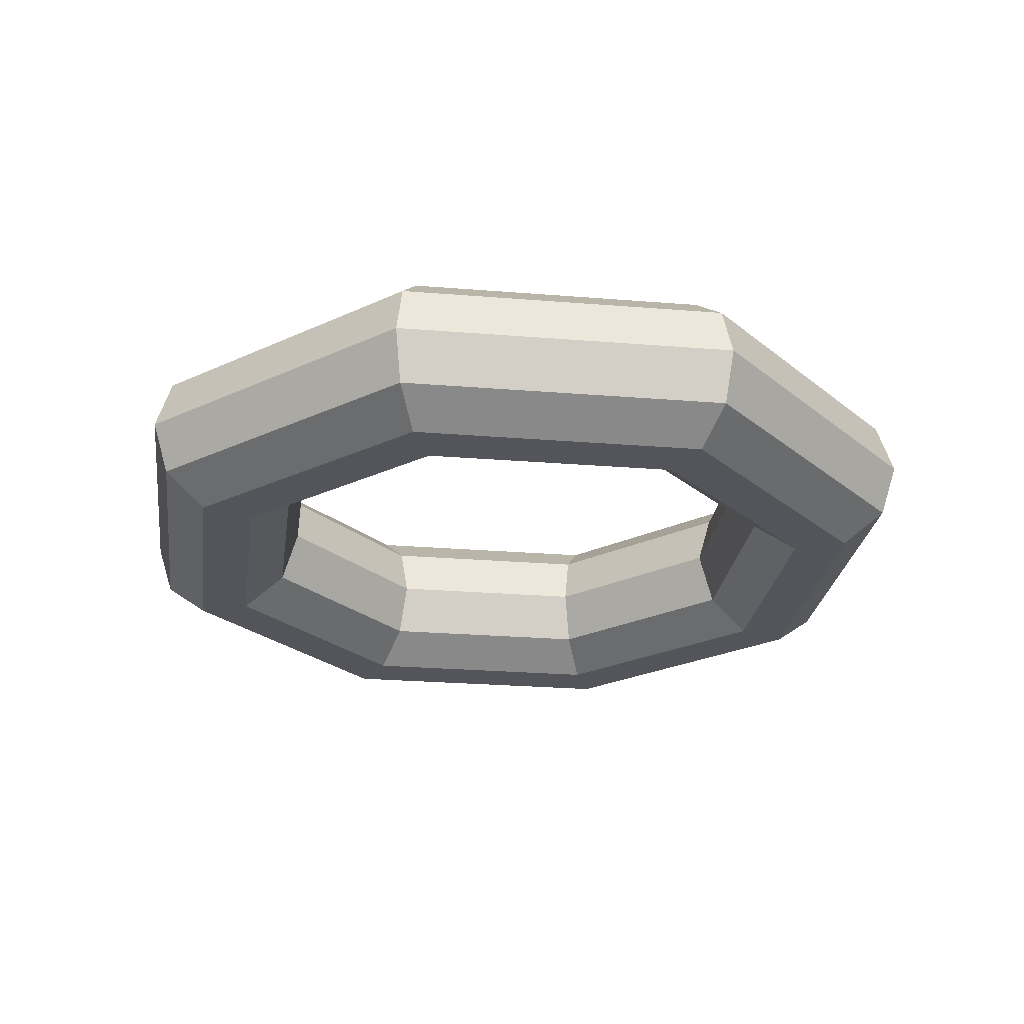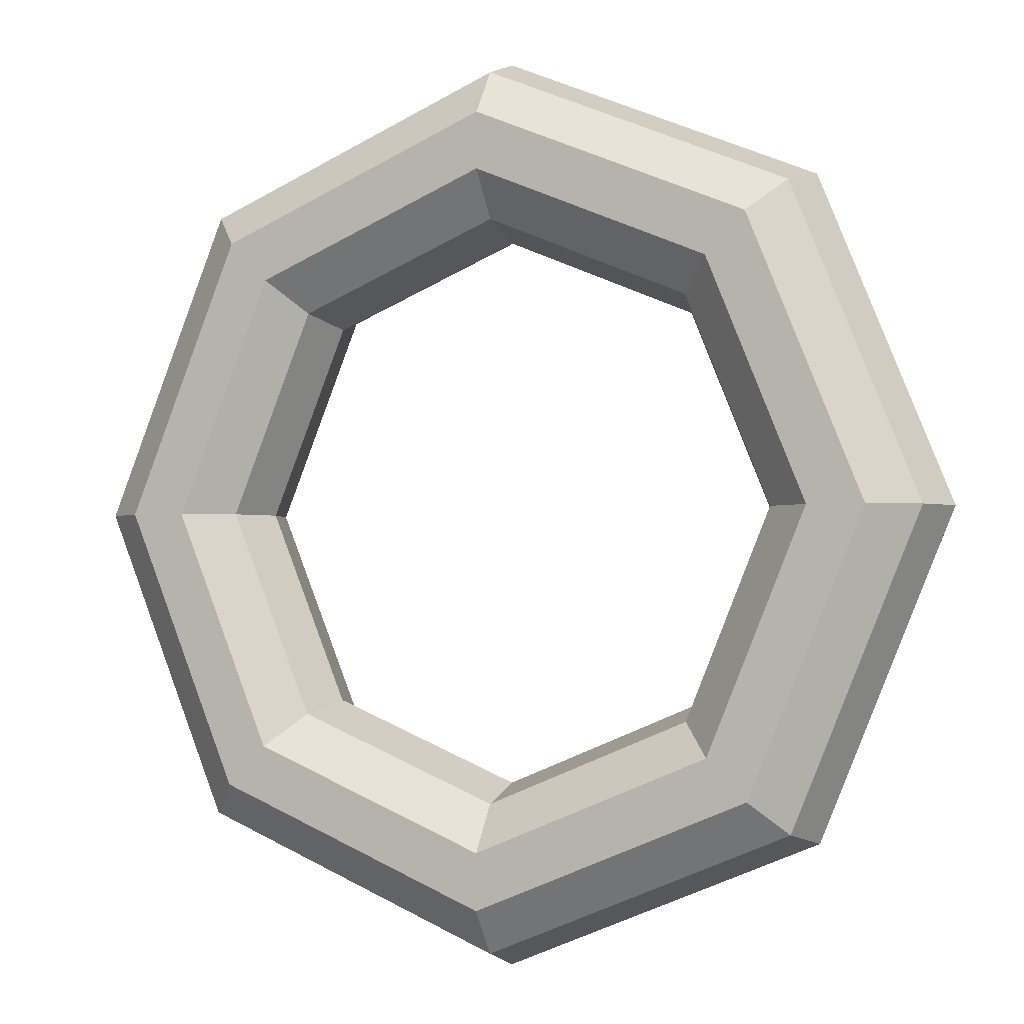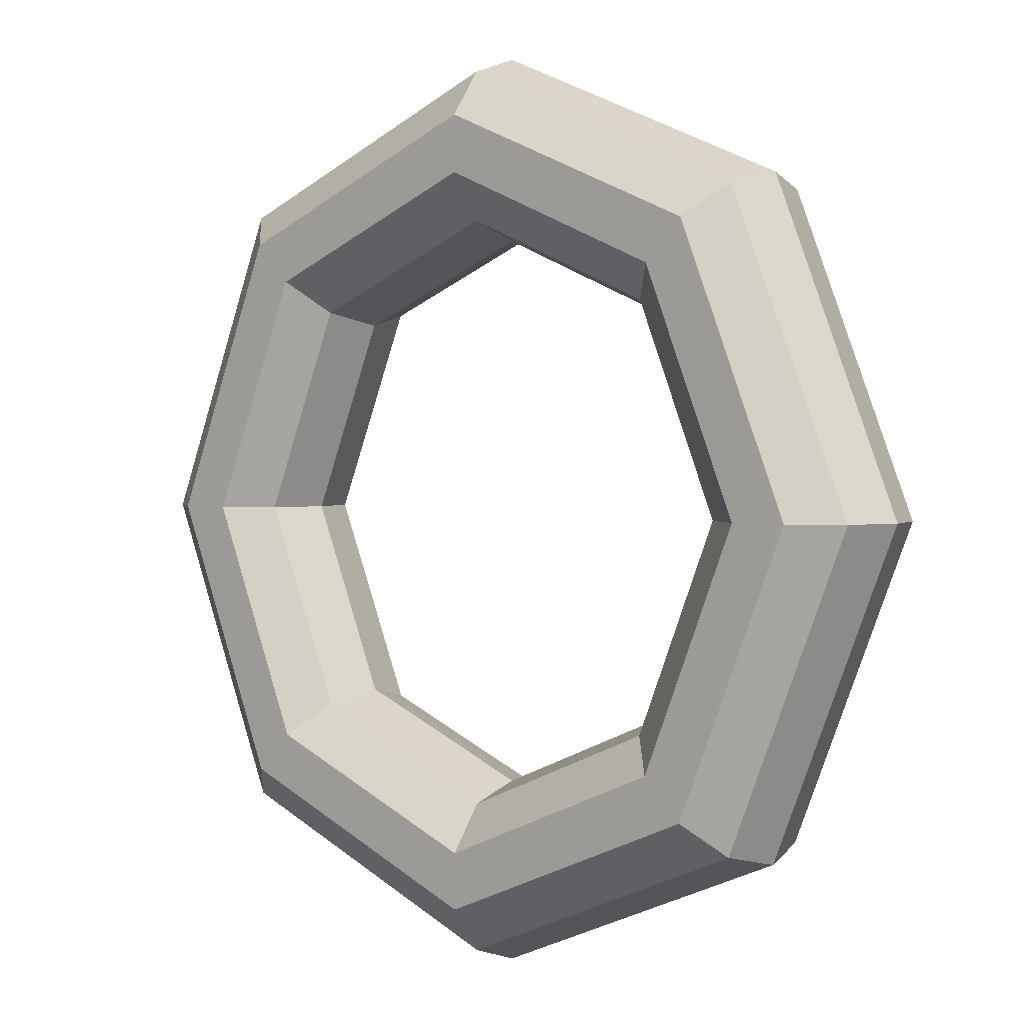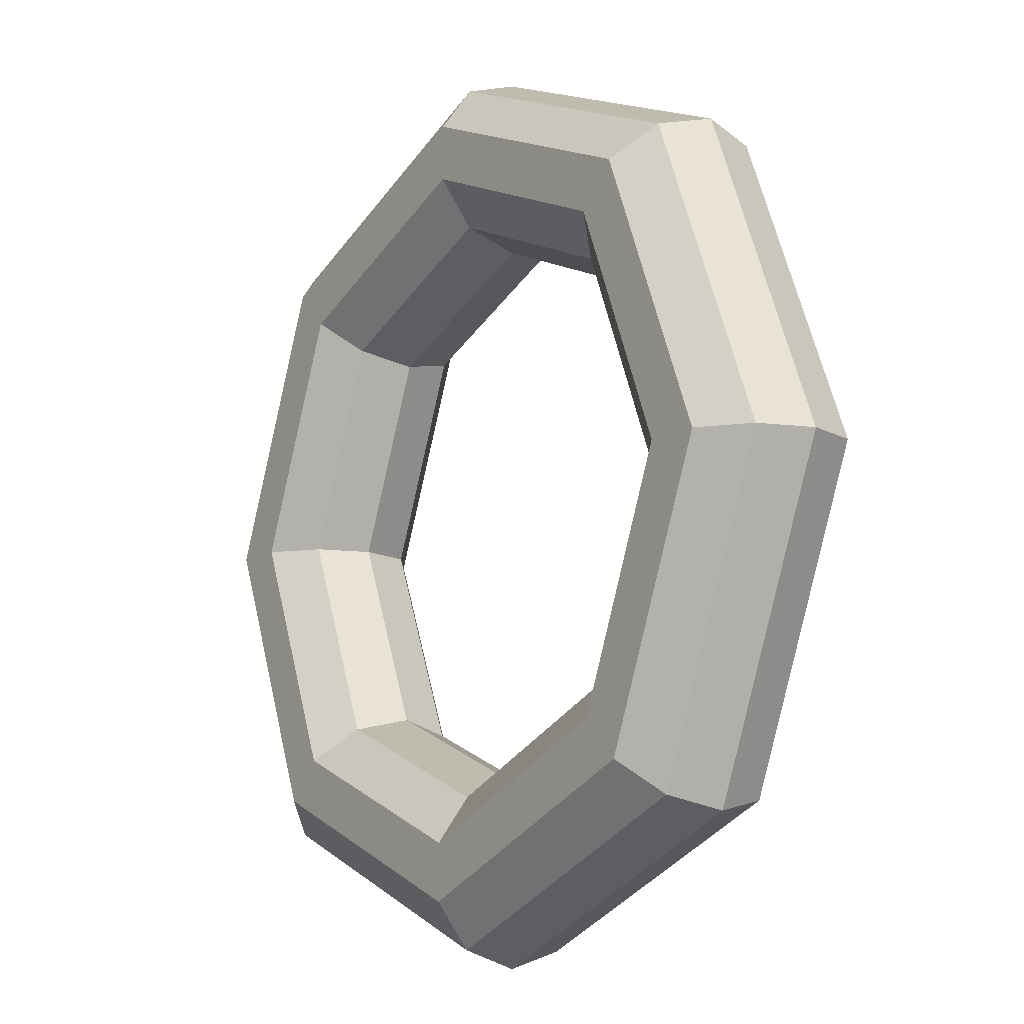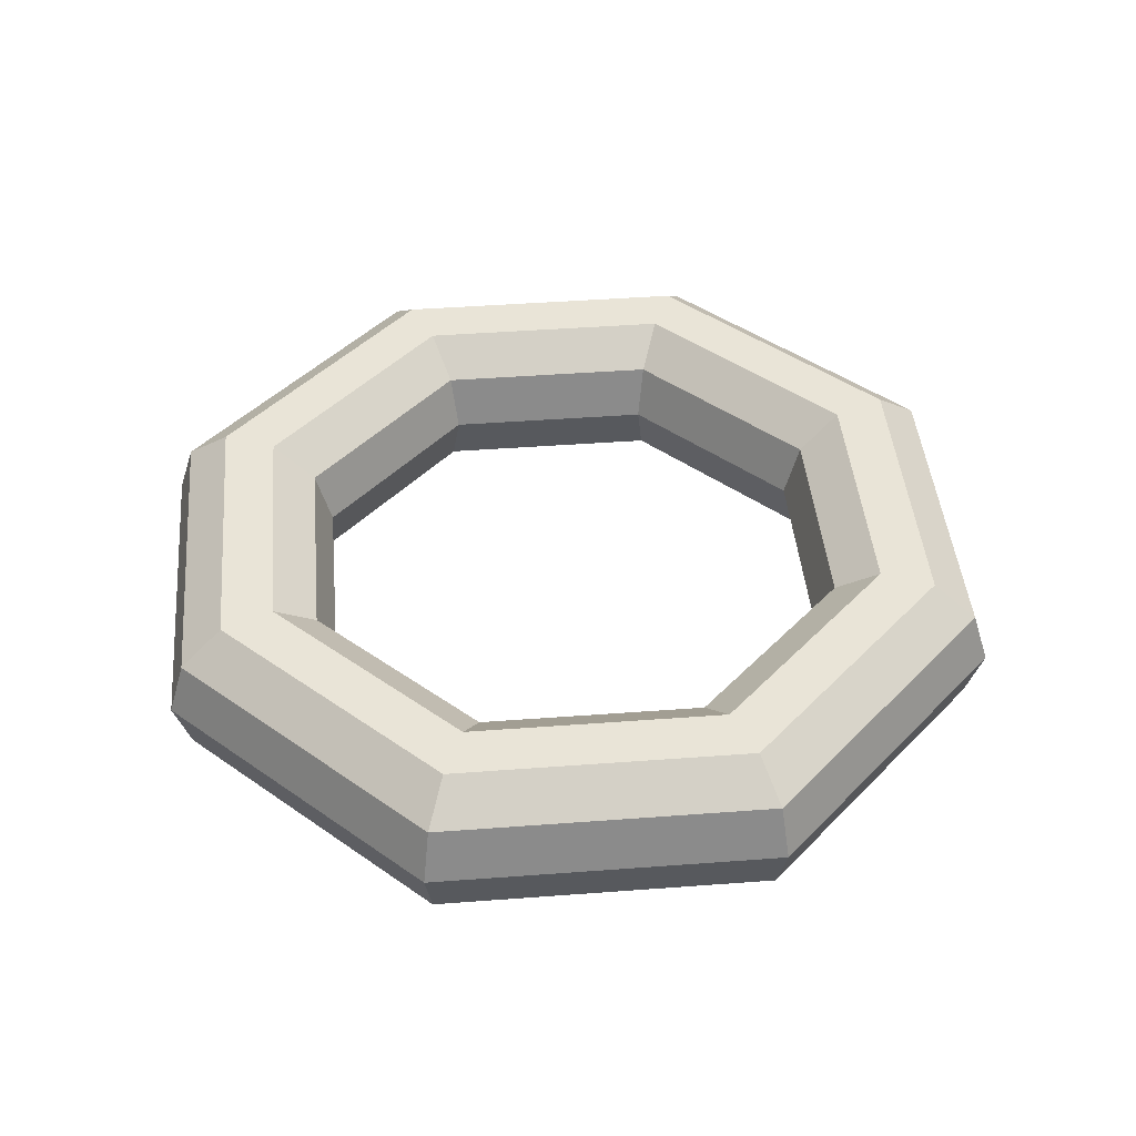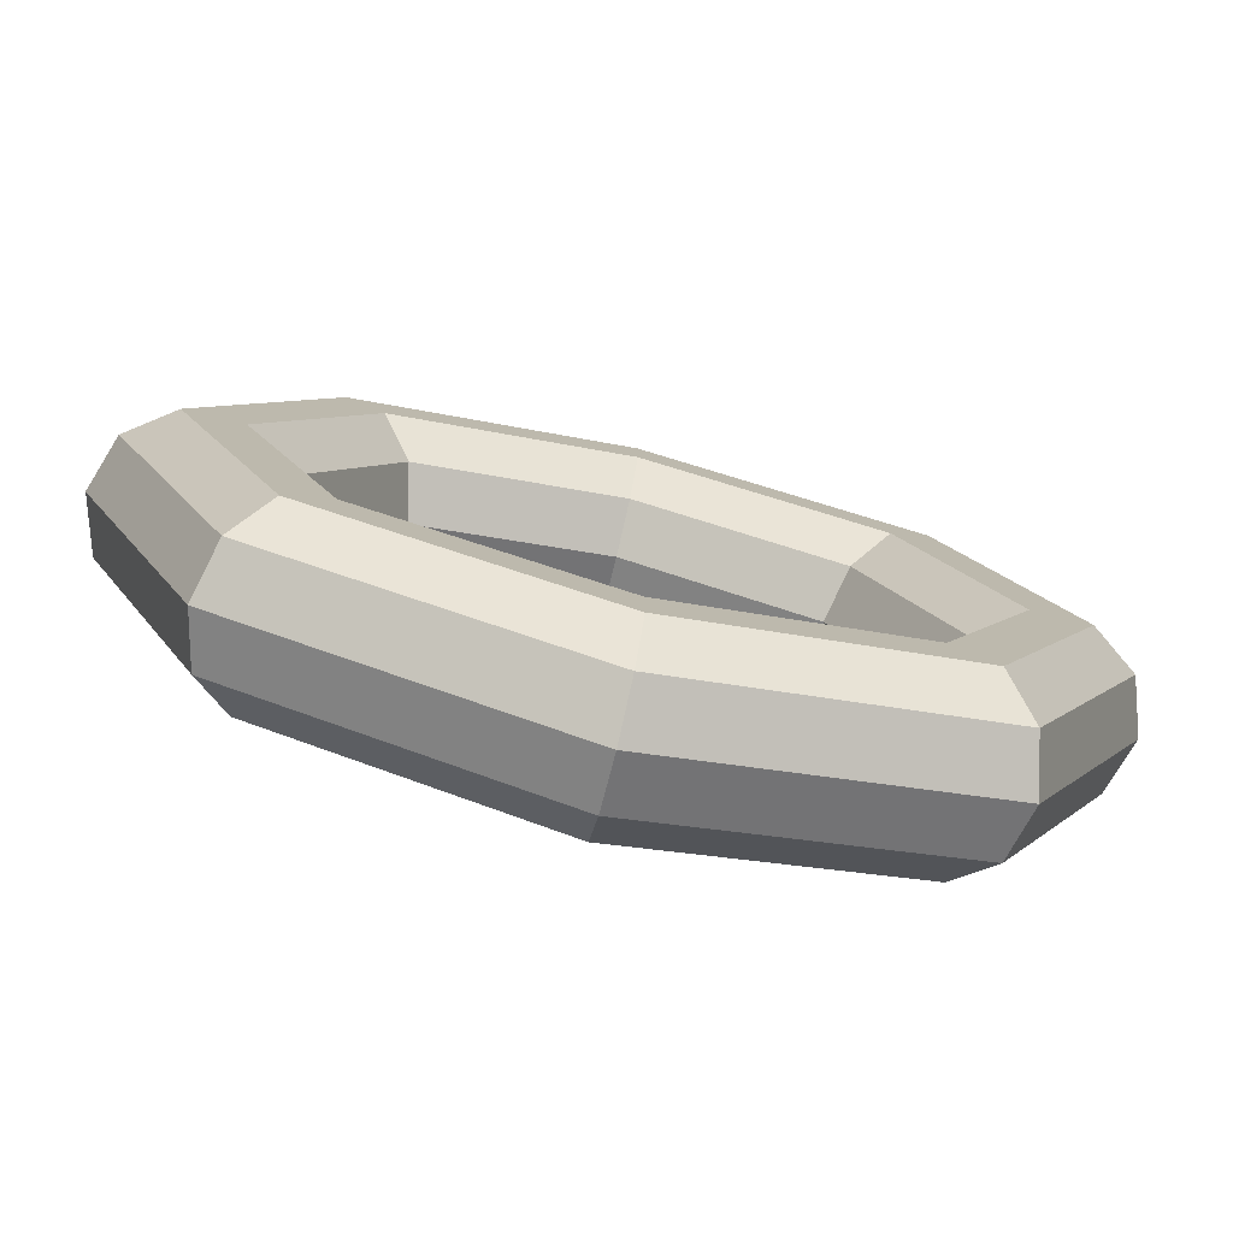
<metadata>
{"format":"obj","ext":"obj","renderer":"f3d","projection":"perspective","resolution":1024,"background":"white","views":[{"elev":-25.0,"azim":14.9,"up":"+Y"},{"elev":-2.0,"azim":-156.1,"up":"+Z"},{"elev":2.0,"azim":-139.1,"up":"+Z"},{"elev":-11.4,"azim":54.7,"up":"+Z"},{"elev":43.3,"azim":152.4,"up":"+Y"},{"elev":-78.3,"azim":-13.5,"up":"+Z"}]}
</metadata>
<code>
o Torus
v 1.25 0 0
v 1.202 0.1469 0
v 1.077 0.2378 0
v 0.9227 0.2378 0
v 0.7977 0.1469 0
v 0.75 0 0
v 0.7977 -0.1469 0
v 0.9227 -0.2378 0
v 1.077 -0.2378 0
v 1.202 -0.1469 0
v 0.8839 0 -0.8839
v 0.8501 0.1469 -0.8501
v 0.7617 0.2378 -0.7617
v 0.6525 0.2378 -0.6525
v 0.5641 0.1469 -0.5641
v 0.5303 0 -0.5303
v 0.5641 -0.1469 -0.5641
v 0.6525 -0.2378 -0.6525
v 0.7617 -0.2378 -0.7617
v 0.8501 -0.1469 -0.8501
v 0 0 -1.25
v 0 0.1469 -1.202
v 0 0.2378 -1.077
v 0 0.2378 -0.9227
v 0 0.1469 -0.7977
v 0 0 -0.75
v 0 -0.1469 -0.7977
v 0 -0.2378 -0.9227
v 0 -0.2378 -1.077
v 0 -0.1469 -1.202
v -0.8839 0 -0.8839
v -0.8501 0.1469 -0.8501
v -0.7617 0.2378 -0.7617
v -0.6525 0.2378 -0.6525
v -0.5641 0.1469 -0.5641
v -0.5303 0 -0.5303
v -0.5641 -0.1469 -0.5641
v -0.6525 -0.2378 -0.6525
v -0.7617 -0.2378 -0.7617
v -0.8501 -0.1469 -0.8501
v -1.25 0 -0
v -1.202 0.1469 -0
v -1.077 0.2378 -0
v -0.9227 0.2378 -0
v -0.7977 0.1469 -0
v -0.75 0 -0
v -0.7977 -0.1469 -0
v -0.9227 -0.2378 -0
v -1.077 -0.2378 -0
v -1.202 -0.1469 -0
v -0.8839 0 0.8839
v -0.8501 0.1469 0.8501
v -0.7617 0.2378 0.7617
v -0.6525 0.2378 0.6525
v -0.5641 0.1469 0.5641
v -0.5303 0 0.5303
v -0.5641 -0.1469 0.5641
v -0.6525 -0.2378 0.6525
v -0.7617 -0.2378 0.7617
v -0.8501 -0.1469 0.8501
v 0 0 1.25
v 0 0.1469 1.202
v 0 0.2378 1.077
v 0 0.2378 0.9227
v 0 0.1469 0.7977
v 0 0 0.75
v 0 -0.1469 0.7977
v 0 -0.2378 0.9227
v 0 -0.2378 1.077
v 0 -0.1469 1.202
v 0.8839 0 0.8839
v 0.8501 0.1469 0.8501
v 0.7617 0.2378 0.7617
v 0.6525 0.2378 0.6525
v 0.5641 0.1469 0.5641
v 0.5303 0 0.5303
v 0.5641 -0.1469 0.5641
v 0.6525 -0.2378 0.6525
v 0.7617 -0.2378 0.7617
v 0.8501 -0.1469 0.8501
f 1 12 2
f 12 3 2
f 13 4 3
f 4 15 5
f 15 6 5
f 16 7 6
f 17 8 7
f 18 9 8
f 19 10 9
f 20 1 10
f 21 12 11
f 22 13 12
f 23 14 13
f 24 15 14
f 25 16 15
f 26 17 16
f 27 18 17
f 28 19 18
f 29 20 19
f 30 11 20
f 31 22 21
f 32 23 22
f 33 24 23
f 34 25 24
f 35 26 25
f 36 27 26
f 27 38 28
f 28 39 29
f 29 40 30
f 40 21 30
f 41 32 31
f 42 33 32
f 43 34 33
f 44 35 34
f 45 36 35
f 46 37 36
f 37 48 38
f 48 39 38
f 39 50 40
f 50 31 40
f 51 42 41
f 52 43 42
f 53 44 43
f 54 45 44
f 45 56 46
f 56 47 46
f 57 48 47
f 58 49 48
f 59 50 49
f 60 41 50
f 61 52 51
f 62 53 52
f 53 64 54
f 64 55 54
f 65 56 55
f 66 57 56
f 67 58 57
f 68 59 58
f 69 60 59
f 70 51 60
f 71 62 61
f 72 63 62
f 73 64 63
f 74 65 64
f 75 66 65
f 76 67 66
f 77 68 67
f 78 69 68
f 79 70 69
f 80 61 70
f 1 72 71
f 2 73 72
f 3 74 73
f 4 75 74
f 75 6 76
f 6 77 76
f 77 8 78
f 78 9 79
f 9 80 79
f 10 71 80
f 1 11 12
f 12 13 3
f 13 14 4
f 4 14 15
f 15 16 6
f 16 17 7
f 17 18 8
f 18 19 9
f 19 20 10
f 20 11 1
f 21 22 12
f 22 23 13
f 23 24 14
f 24 25 15
f 25 26 16
f 26 27 17
f 27 28 18
f 28 29 19
f 29 30 20
f 30 21 11
f 31 32 22
f 32 33 23
f 33 34 24
f 34 35 25
f 35 36 26
f 36 37 27
f 27 37 38
f 28 38 39
f 29 39 40
f 40 31 21
f 41 42 32
f 42 43 33
f 43 44 34
f 44 45 35
f 45 46 36
f 46 47 37
f 37 47 48
f 48 49 39
f 39 49 50
f 50 41 31
f 51 52 42
f 52 53 43
f 53 54 44
f 54 55 45
f 45 55 56
f 56 57 47
f 57 58 48
f 58 59 49
f 59 60 50
f 60 51 41
f 61 62 52
f 62 63 53
f 53 63 64
f 64 65 55
f 65 66 56
f 66 67 57
f 67 68 58
f 68 69 59
f 69 70 60
f 70 61 51
f 71 72 62
f 72 73 63
f 73 74 64
f 74 75 65
f 75 76 66
f 76 77 67
f 77 78 68
f 78 79 69
f 79 80 70
f 80 71 61
f 1 2 72
f 2 3 73
f 3 4 74
f 4 5 75
f 75 5 6
f 6 7 77
f 77 7 8
f 78 8 9
f 9 10 80
f 10 1 71

</code>
